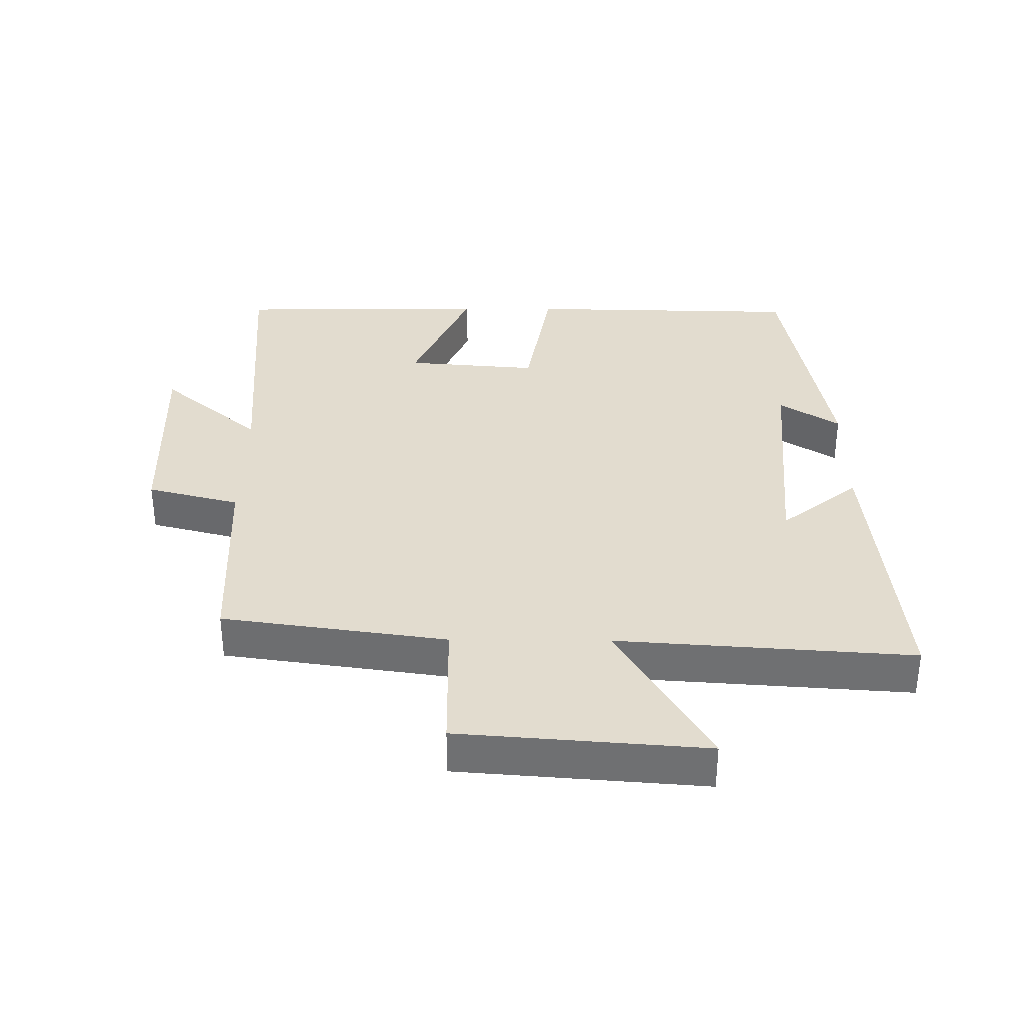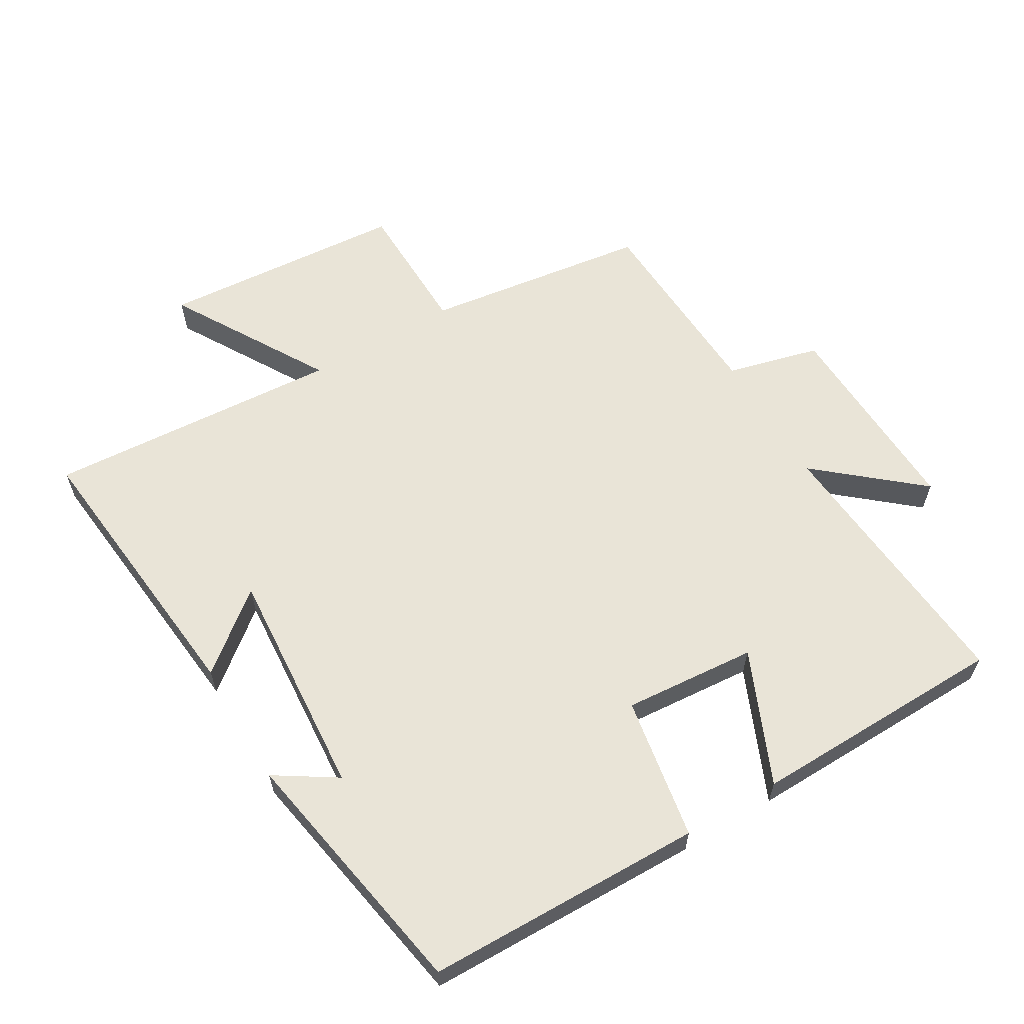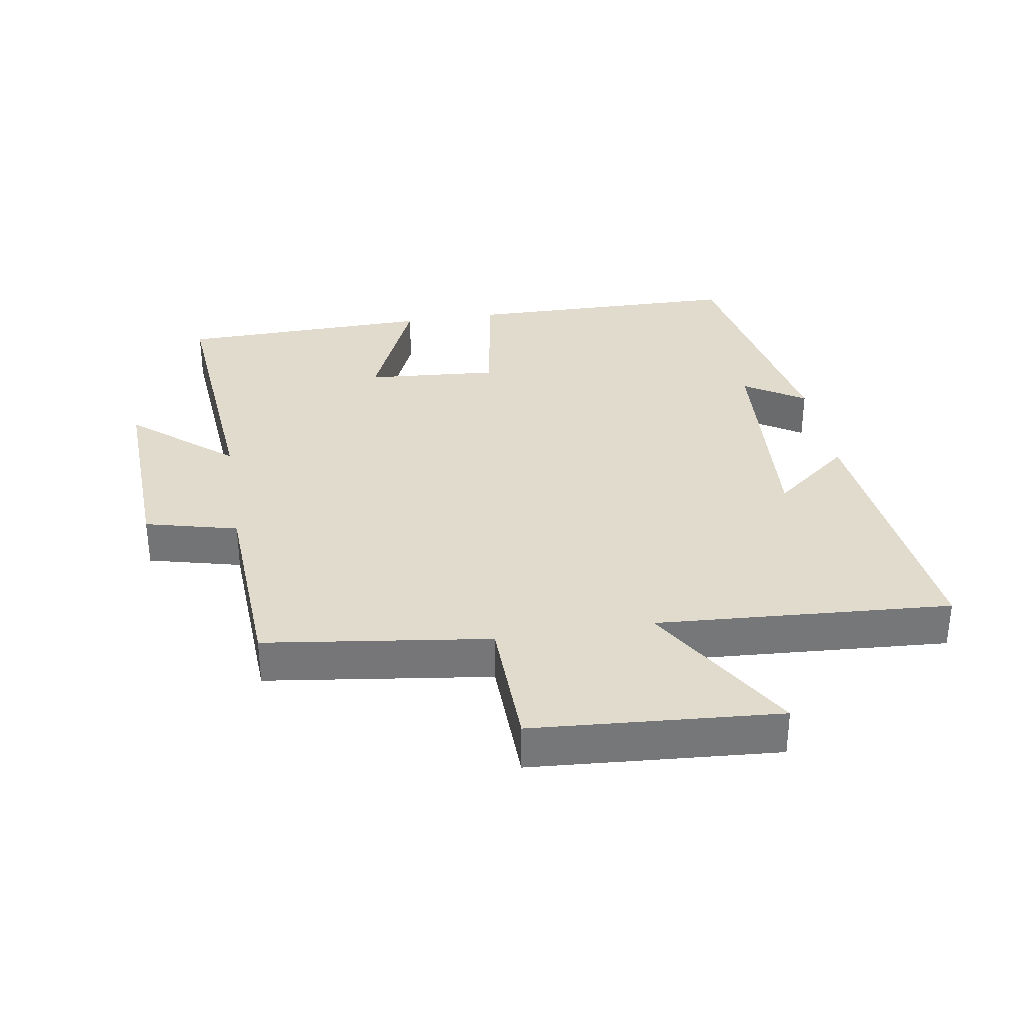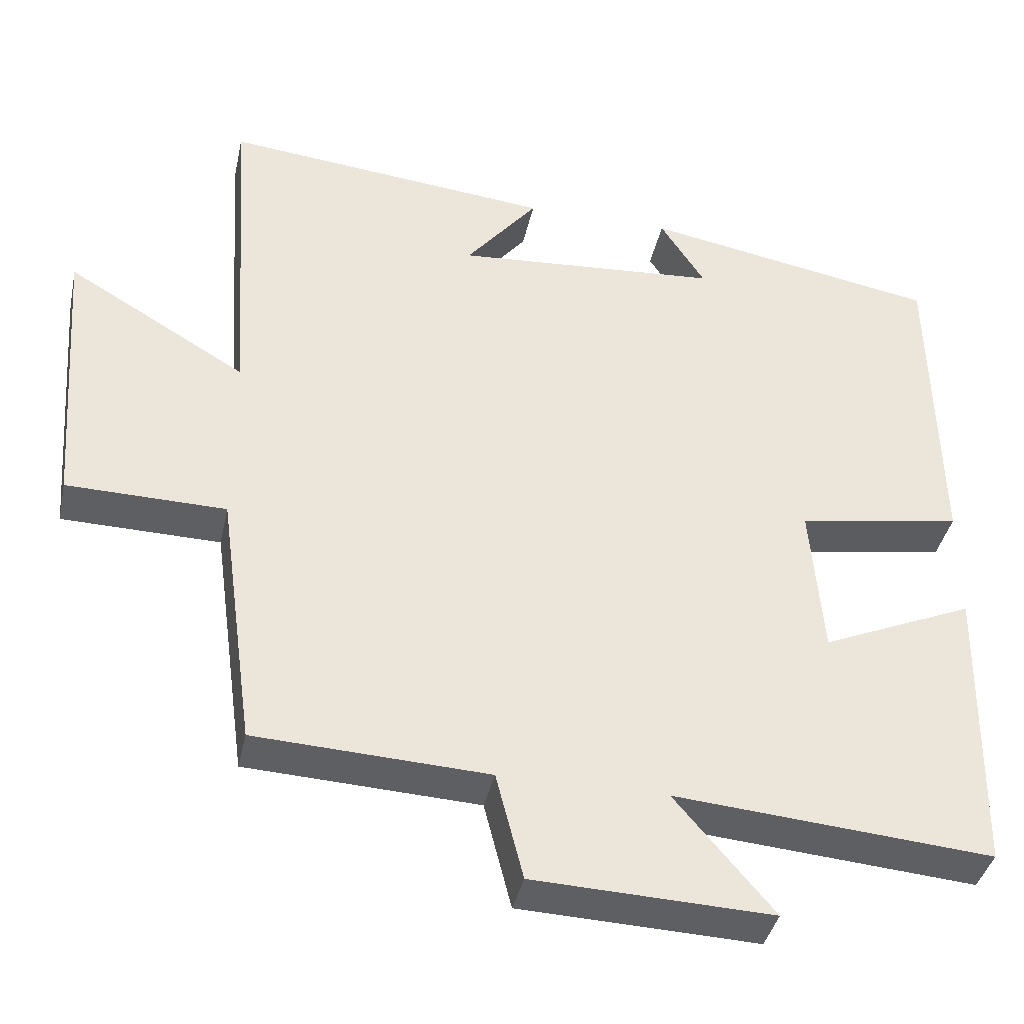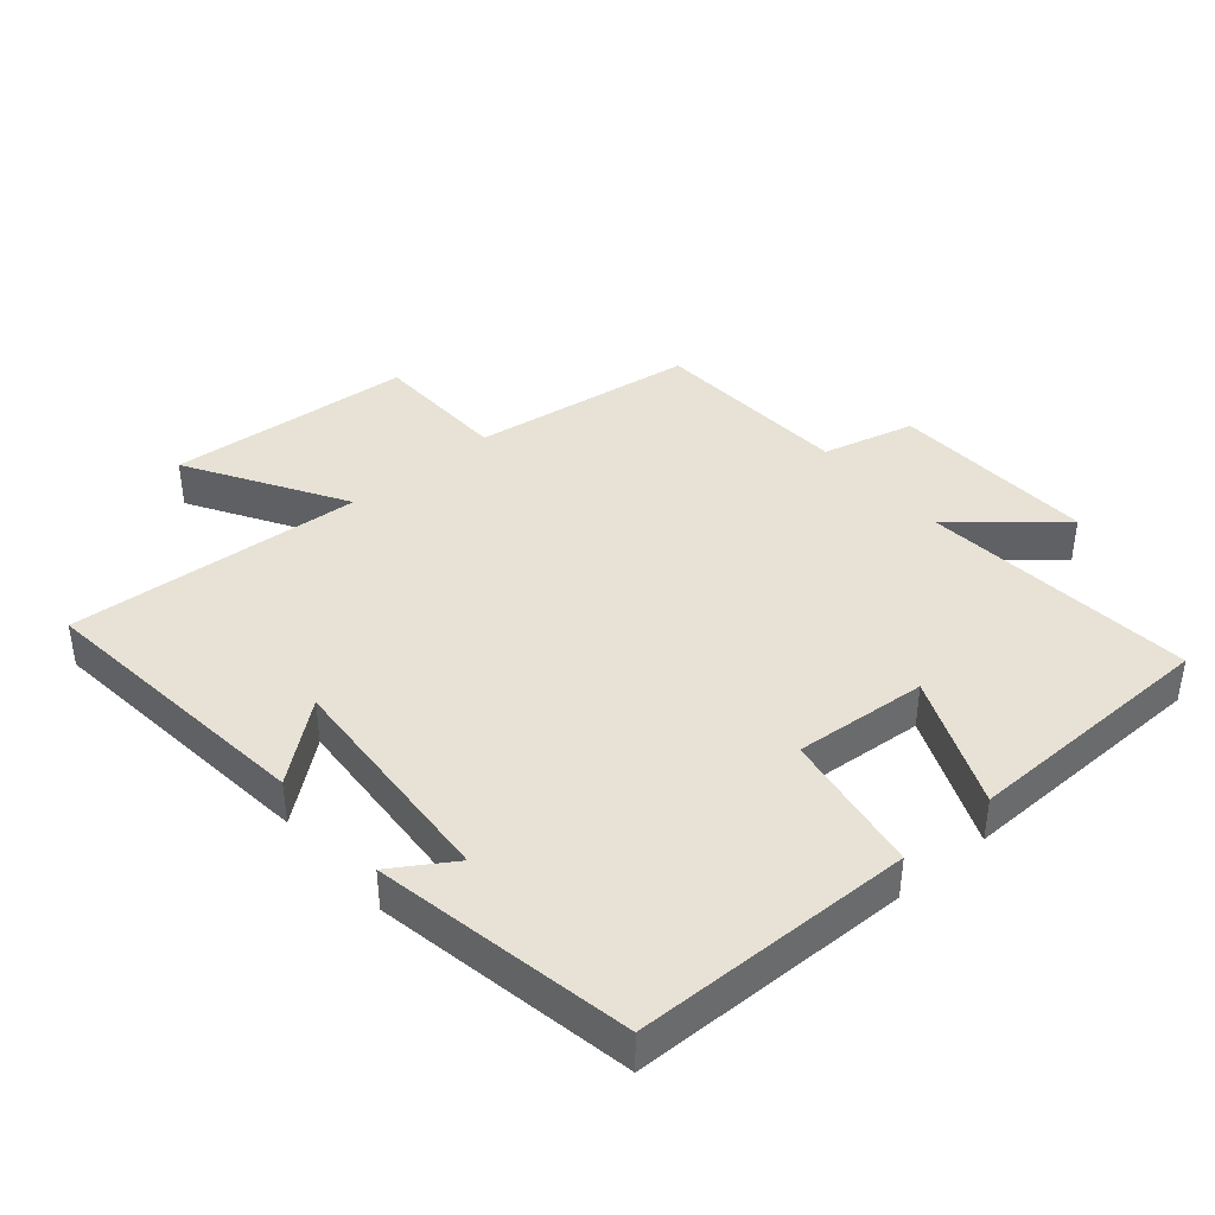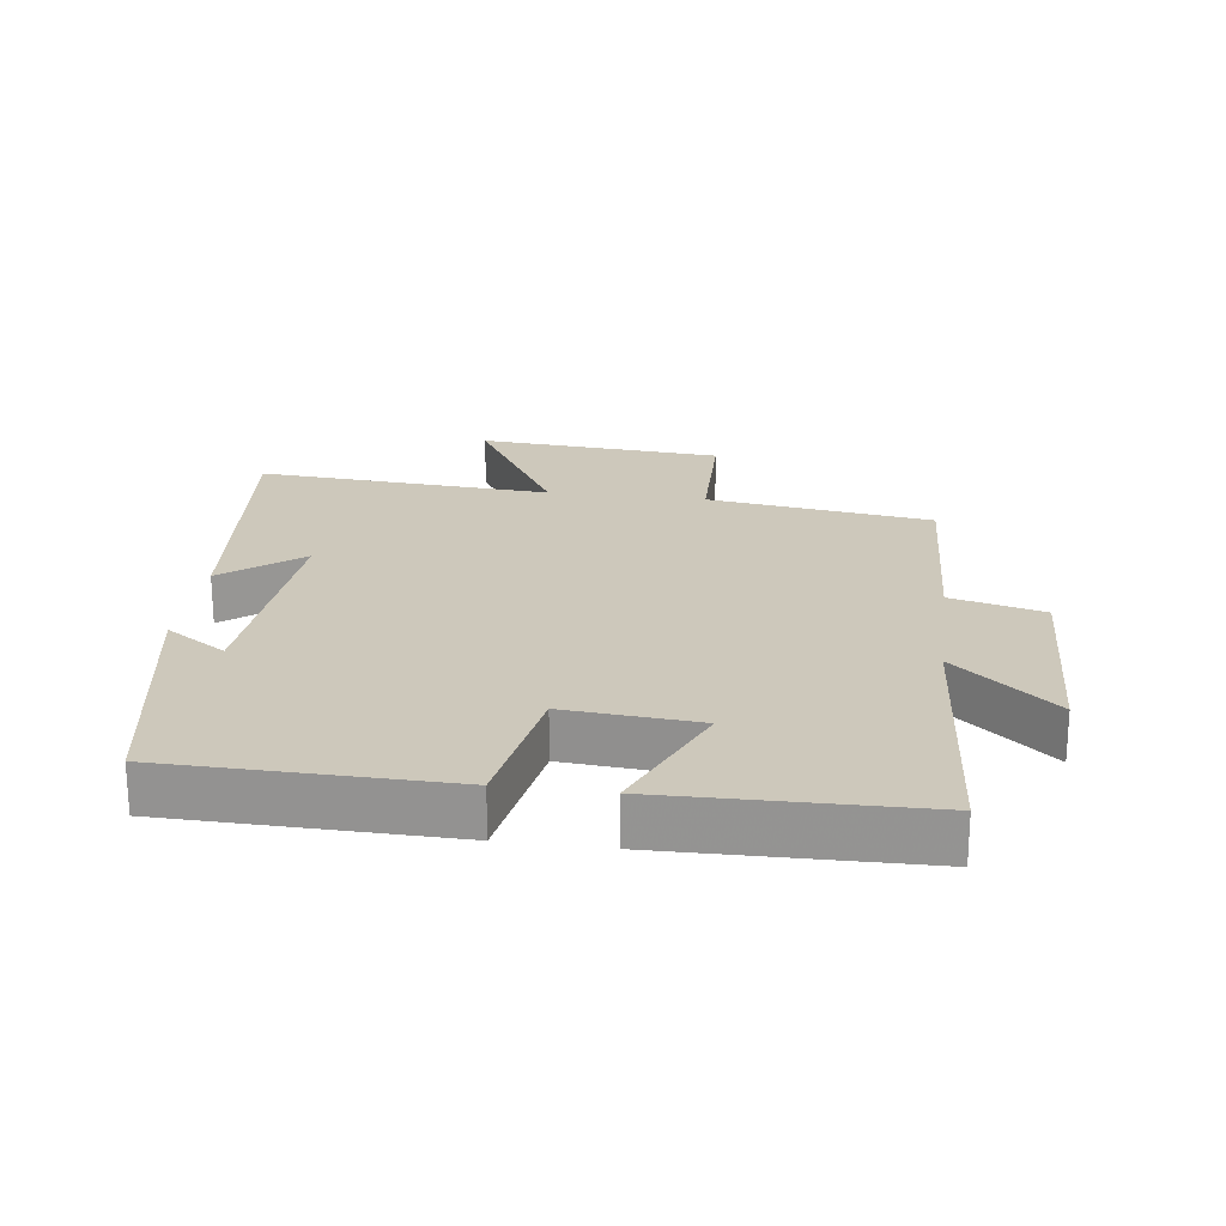
<metadata>
{"format":"obj","ext":"obj","renderer":"f3d","projection":"perspective","resolution":1024,"background":"white","views":[{"elev":34.6,"azim":-89.4,"up":"+Y"},{"elev":60.9,"azim":59.4,"up":"+Y"},{"elev":33.3,"azim":-99.4,"up":"+Y"},{"elev":-39.2,"azim":-12.1,"up":"+Z"},{"elev":40.1,"azim":49.3,"up":"+Y"},{"elev":22.0,"azim":97.6,"up":"+Y"}]}
</metadata>
<code>
v -0.453 0.07 -0.485
v -0.5 0.07 -0.143
v -0.709 0.07 -0.139
v -0.737 0.07 0.235
v -0.5 0.07 0.095
v -0.53 0.07 0.544
v -0.094 0.07 0.5
v -0.189 0.07 0.382
v 0.161 0.07 0.408
v 0.102 0.07 0.5
v 0.493 0.07 0.43
v 0.5 0.07 0.007
v 0.283 0.07 -0.03
v 0.299 0.07 -0.232
v 0.5 0.07 -0.145
v 0.492 0.07 -0.534
v 0.073 0.07 -0.5
v 0.203 0.07 -0.653
v -0.111 0.07 -0.641
v -0.147 0.07 -0.5
v -0.453 0 -0.485
v -0.5 0 -0.143
v -0.709 0 -0.139
v -0.737 0 0.235
v -0.5 0 0.095
v -0.53 0 0.544
v -0.094 0 0.5
v -0.189 0 0.382
v 0.161 0 0.408
v 0.102 0 0.5
v 0.493 0 0.43
v 0.5 0 0.007
v 0.283 0 -0.03
v 0.299 0 -0.232
v 0.5 0 -0.145
v 0.492 0 -0.534
v 0.073 0 -0.5
v 0.203 0 -0.653
v -0.111 0 -0.641
v -0.147 0 -0.5
f 17 18 19 20
f 17 20 1 2
f 14 15 16 17
f 13 14 17 2
f 9 10 11 12
f 13 2 3
f 12 13 3
f 9 12 3
f 8 9 3
f 5 6 7 8
f 3 4 5
f 3 5 8
f 40 39 38 37
f 22 21 40 37
f 37 36 35 34
f 22 37 34 33
f 32 31 30 29
f 23 22 33
f 23 33 32
f 23 32 29
f 23 29 28
f 28 27 26 25
f 25 24 23
f 28 25 23
f 1 21 22 2
f 2 22 23 3
f 3 23 24 4
f 4 24 25 5
f 5 25 26 6
f 6 26 27 7
f 7 27 28 8
f 8 28 29 9
f 9 29 30 10
f 10 30 31 11
f 11 31 32 12
f 12 32 33 13
f 13 33 34 14
f 14 34 35 15
f 15 35 36 16
f 16 36 37 17
f 17 37 38 18
f 18 38 39 19
f 19 39 40 20
f 20 40 21 1

</code>
